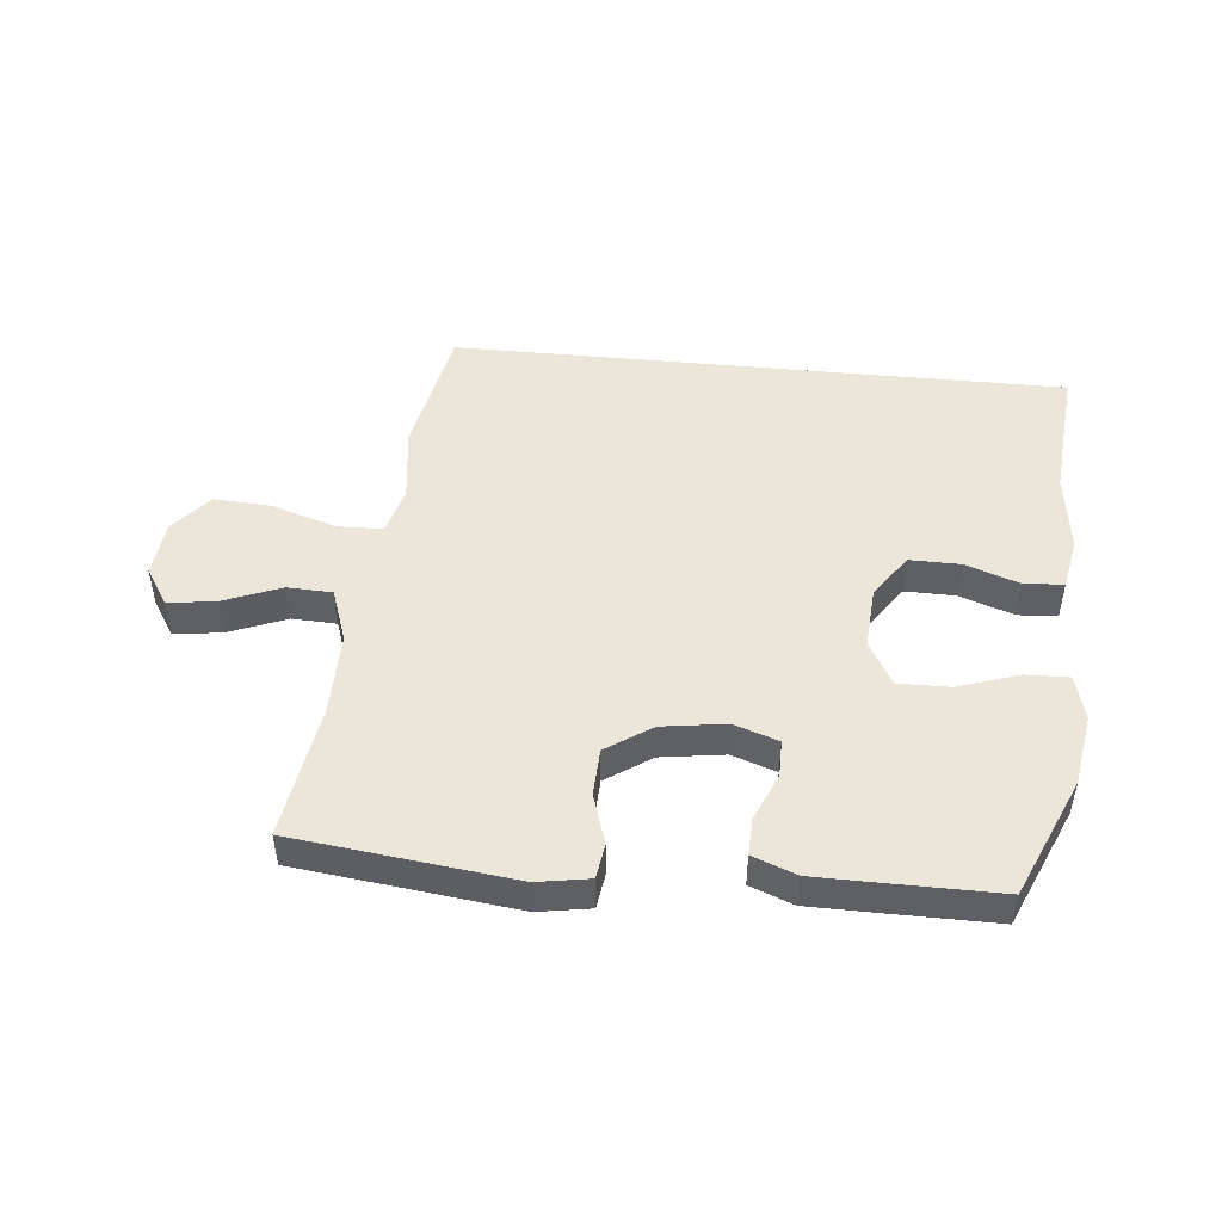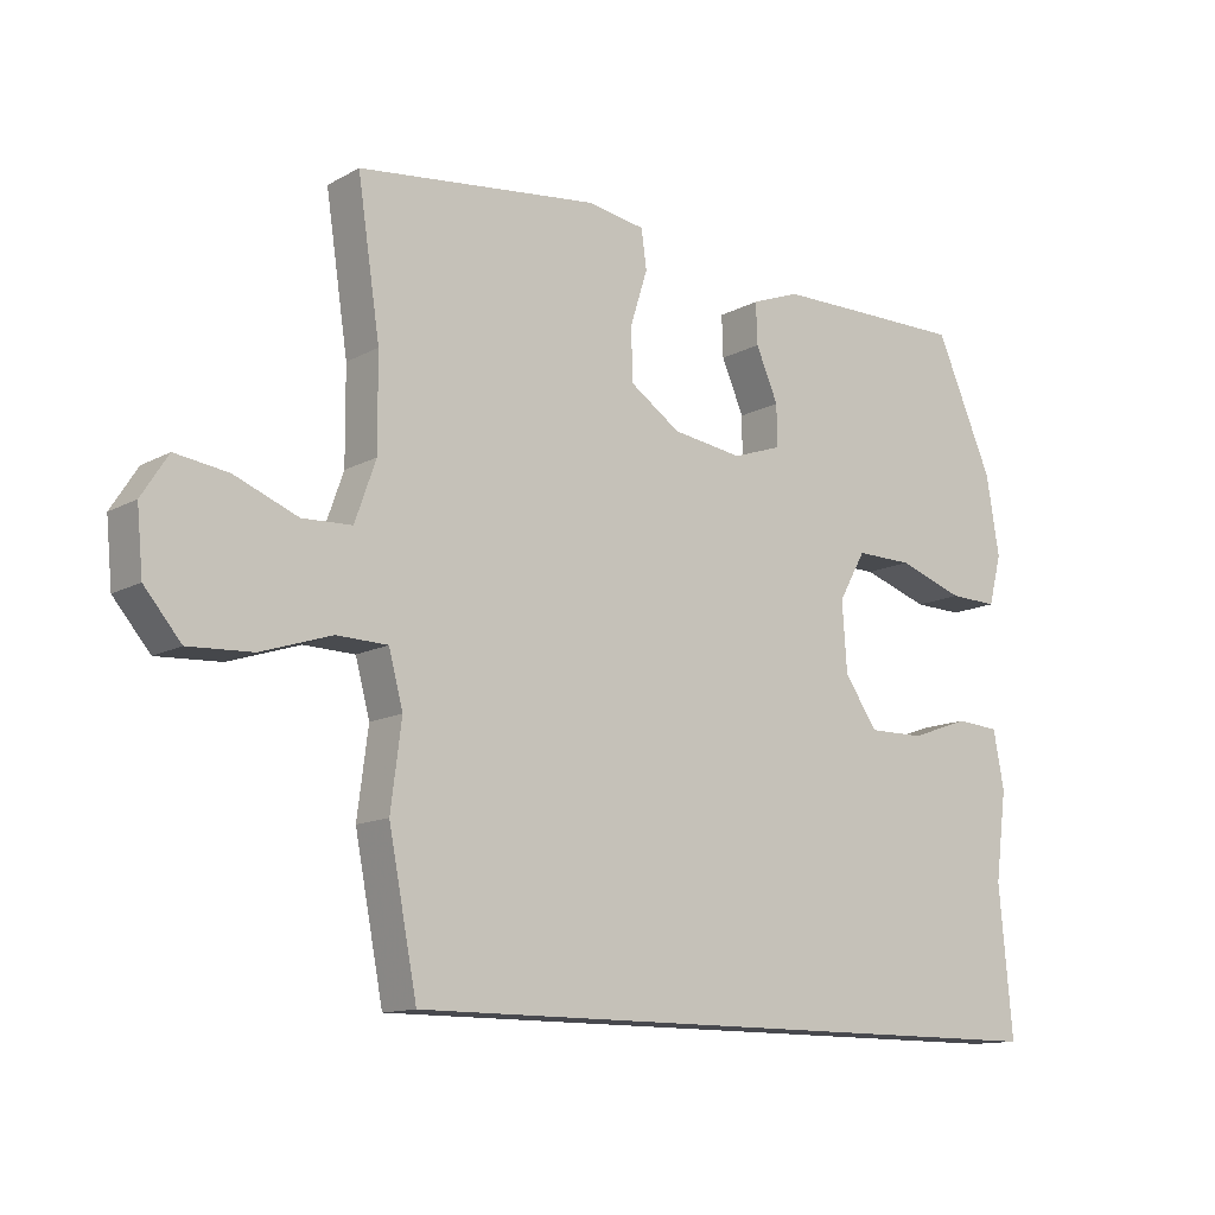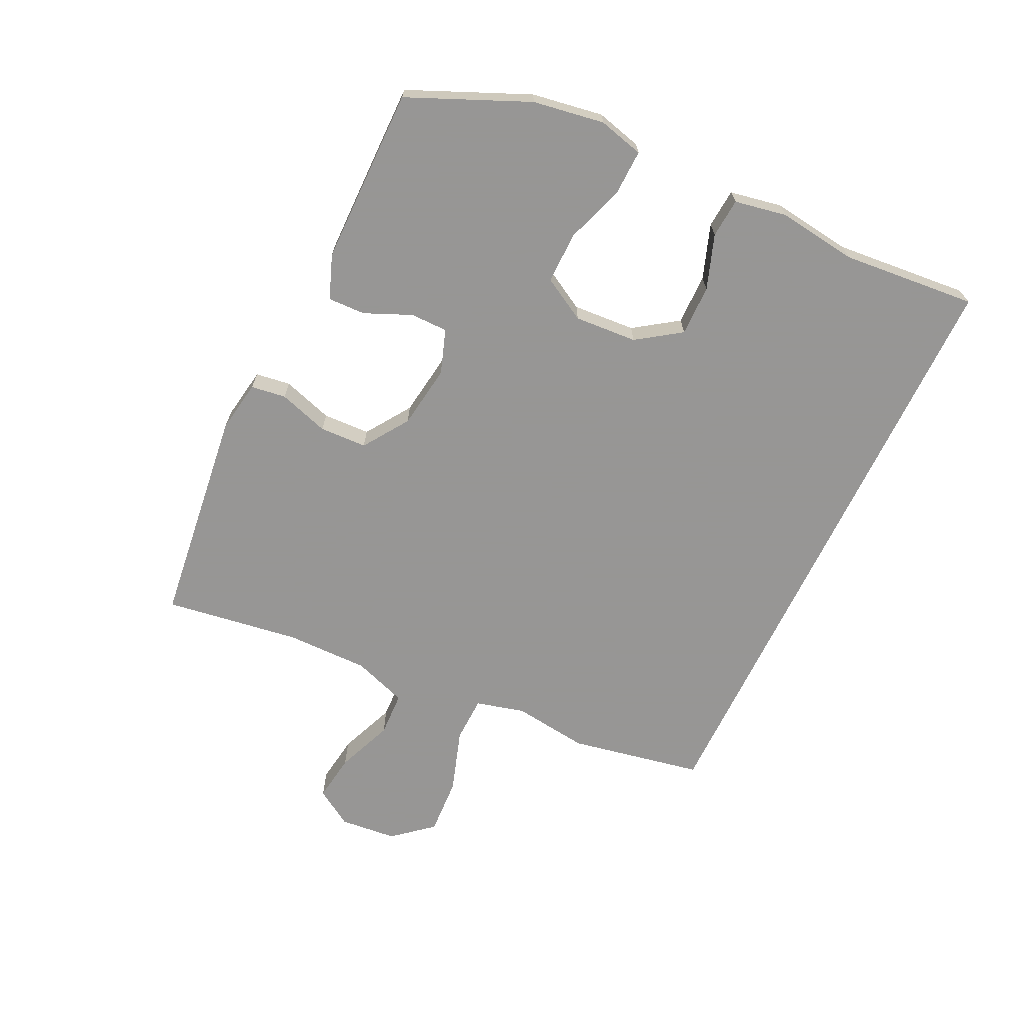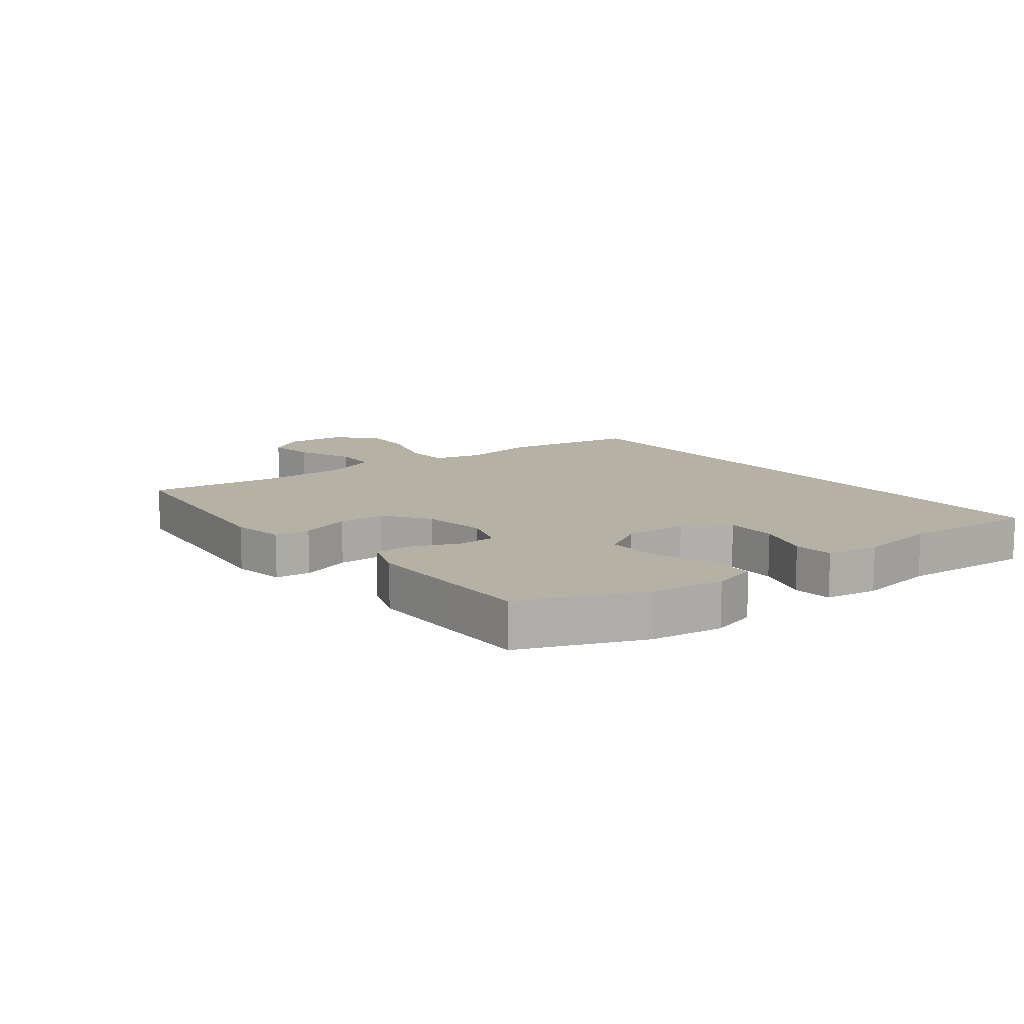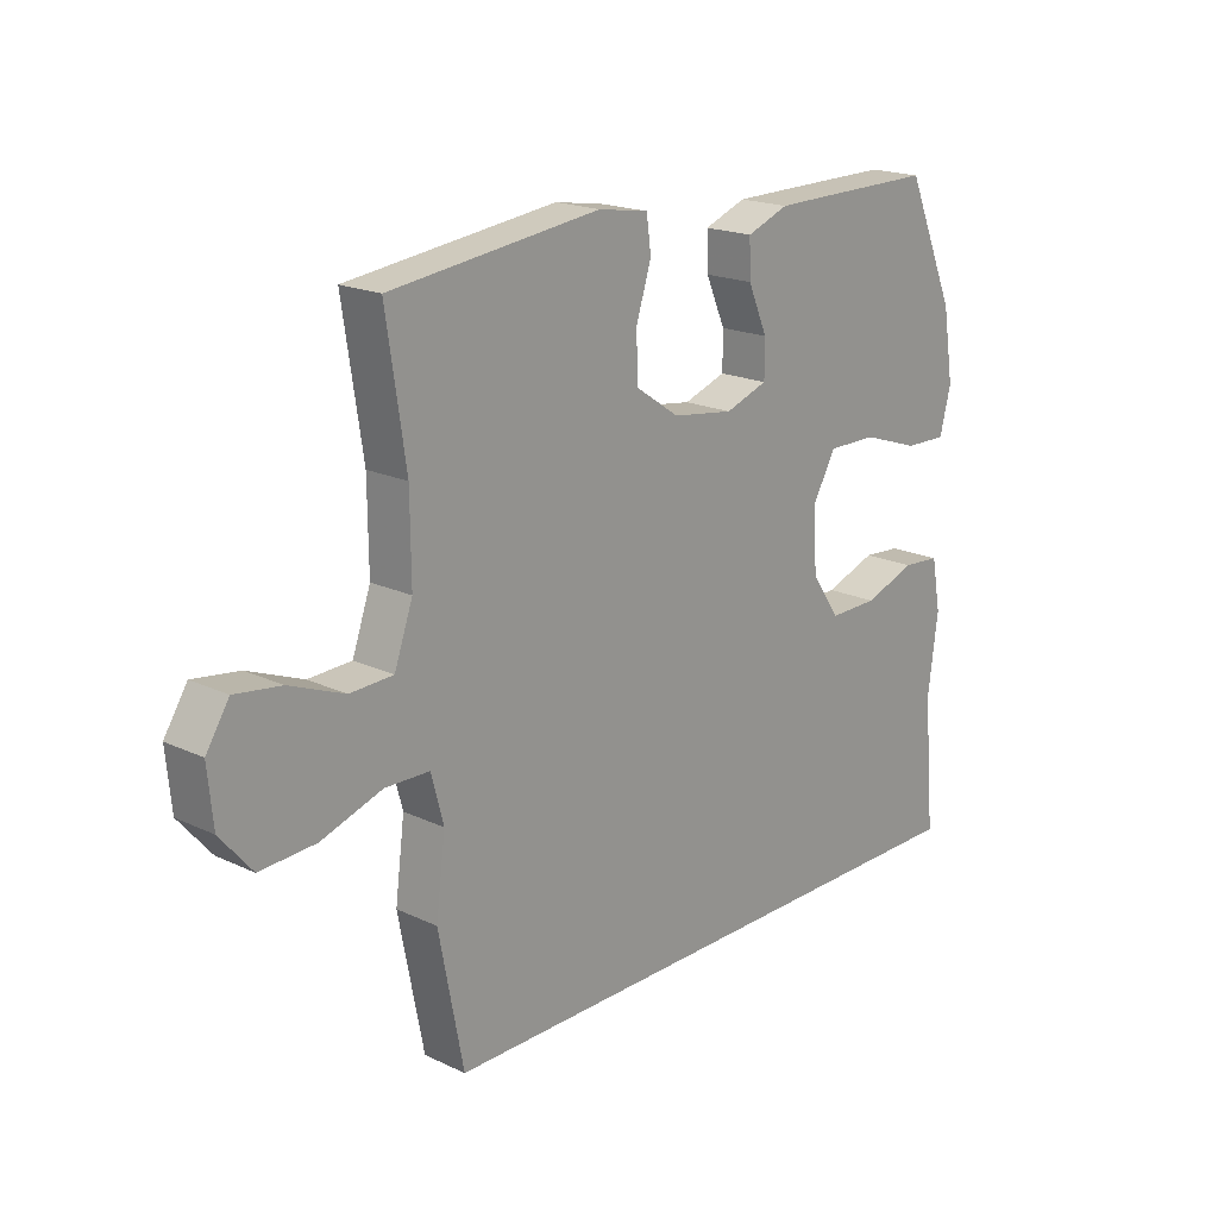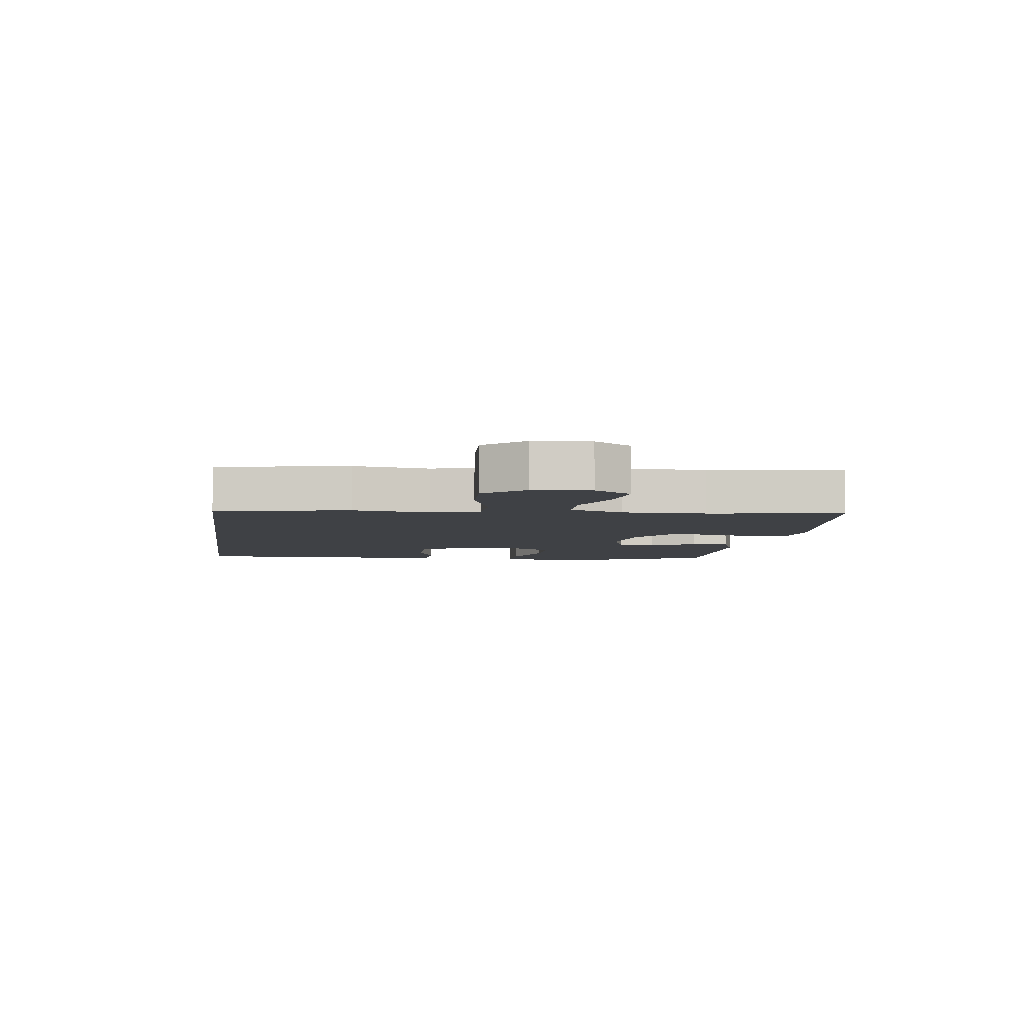
<metadata>
{"format":"obj","ext":"obj","renderer":"f3d","projection":"perspective","resolution":1024,"background":"white","views":[{"elev":48.2,"azim":5.6,"up":"+Y"},{"elev":-12.7,"azim":-38.8,"up":"+Z"},{"elev":-67.8,"azim":64.4,"up":"+Y"},{"elev":12.0,"azim":51.3,"up":"+Y"},{"elev":19.1,"azim":-48.4,"up":"+Z"},{"elev":-5.5,"azim":-98.2,"up":"+Y"}]}
</metadata>
<code>
v -0.5 0.07 0.5
v -0.144 0.07 0.543
v -0.059 0.07 0.529
v -0.051 0.07 0.472
v -0.077 0.07 0.39
v -0.074 0.07 0.313
v 0 0.07 0.263
v 0.104 0.07 0.248
v 0.176 0.07 0.273
v 0.176 0.07 0.334
v 0.143 0.07 0.41
v 0.141 0.07 0.471
v 0.212 0.07 0.498
v 0.325 0.07 0.499
v 0.5 0.07 0.5
v 0.585 0.07 0.305
v 0.604 0.07 0.189
v 0.585 0.07 0.115
v 0.513 0.07 0.117
v 0.415 0.07 0.15
v 0.331 0.07 0.151
v 0.291 0.07 0.08
v 0.298 0.07 -0.022
v 0.347 0.07 -0.093
v 0.43 0.07 -0.092
v 0.518 0.07 -0.061
v 0.582 0.07 -0.066
v 0.598 0.07 -0.151
v 0.581 0.07 -0.281
v 0.601 0.07 -0.5
v -0.397 0.07 -0.5
v -0.439 0.07 -0.283
v -0.423 0.07 -0.159
v -0.444 0.07 -0.08
v -0.519 0.07 -0.078
v -0.623 0.07 -0.112
v -0.717 0.07 -0.117
v -0.771 0.07 -0.053
v -0.78 0.07 0.04
v -0.741 0.07 0.101
v -0.663 0.07 0.09
v -0.57 0.07 0.053
v -0.497 0.07 0.056
v -0.466 0.07 0.144
v -0.467 0.07 0.28
v -0.5 0 0.5
v -0.144 0 0.543
v -0.059 0 0.529
v -0.051 0 0.472
v -0.077 0 0.39
v -0.074 0 0.313
v 0 0 0.263
v 0.104 0 0.248
v 0.176 0 0.273
v 0.176 0 0.334
v 0.143 0 0.41
v 0.141 0 0.471
v 0.212 0 0.498
v 0.325 0 0.499
v 0.5 0 0.5
v 0.585 0 0.305
v 0.604 0 0.189
v 0.585 0 0.115
v 0.513 0 0.117
v 0.415 0 0.15
v 0.331 0 0.151
v 0.291 0 0.08
v 0.298 0 -0.022
v 0.347 0 -0.093
v 0.43 0 -0.092
v 0.518 0 -0.061
v 0.582 0 -0.066
v 0.598 0 -0.151
v 0.581 0 -0.281
v 0.601 0 -0.5
v -0.397 0 -0.5
v -0.439 0 -0.283
v -0.423 0 -0.159
v -0.444 0 -0.08
v -0.519 0 -0.078
v -0.623 0 -0.112
v -0.717 0 -0.117
v -0.771 0 -0.053
v -0.78 0 0.04
v -0.741 0 0.101
v -0.663 0 0.09
v -0.57 0 0.053
v -0.497 0 0.056
v -0.466 0 0.144
v -0.467 0 0.28
f 40 41 42
f 39 40 42
f 38 39 42
f 37 38 42
f 36 37 42
f 35 36 42
f 34 35 42 43
f 31 32 33
f 30 31 33
f 29 30 33
f 29 33 34
f 27 28 29
f 26 27 29
f 25 26 29
f 24 25 29
f 34 43 44
f 29 34 44
f 24 29 44
f 18 19 20
f 17 18 20
f 16 17 20
f 15 16 20
f 14 15 20
f 13 14 20
f 12 13 20
f 11 12 20
f 10 11 20
f 9 10 20 21
f 8 9 21 22
f 3 4 5
f 2 3 5
f 1 2 5
f 45 1 5
f 45 5 6
f 45 6 7
f 44 45 7
f 24 44 7
f 23 24 7
f 7 8 22 23
f 87 86 85
f 87 85 84
f 87 84 83
f 87 83 82
f 87 82 81
f 87 81 80
f 88 87 80 79
f 78 77 76
f 78 76 75
f 78 75 74
f 79 78 74
f 74 73 72
f 74 72 71
f 74 71 70
f 74 70 69
f 89 88 79
f 89 79 74
f 89 74 69
f 65 64 63
f 65 63 62
f 65 62 61
f 65 61 60
f 65 60 59
f 65 59 58
f 65 58 57
f 65 57 56
f 65 56 55
f 66 65 55 54
f 67 66 54 53
f 50 49 48
f 50 48 47
f 50 47 46
f 50 46 90
f 51 50 90
f 52 51 90
f 52 90 89
f 52 89 69
f 52 69 68
f 68 67 53 52
f 1 46 47 2
f 2 47 48 3
f 3 48 49 4
f 4 49 50 5
f 5 50 51 6
f 6 51 52 7
f 7 52 53 8
f 8 53 54 9
f 9 54 55 10
f 10 55 56 11
f 11 56 57 12
f 12 57 58 13
f 13 58 59 14
f 14 59 60 15
f 15 60 61 16
f 16 61 62 17
f 17 62 63 18
f 18 63 64 19
f 19 64 65 20
f 20 65 66 21
f 21 66 67 22
f 22 67 68 23
f 23 68 69 24
f 24 69 70 25
f 25 70 71 26
f 26 71 72 27
f 27 72 73 28
f 28 73 74 29
f 29 74 75 30
f 30 75 76 31
f 31 76 77 32
f 32 77 78 33
f 33 78 79 34
f 34 79 80 35
f 35 80 81 36
f 36 81 82 37
f 37 82 83 38
f 38 83 84 39
f 39 84 85 40
f 40 85 86 41
f 41 86 87 42
f 42 87 88 43
f 43 88 89 44
f 44 89 90 45
f 45 90 46 1

</code>
